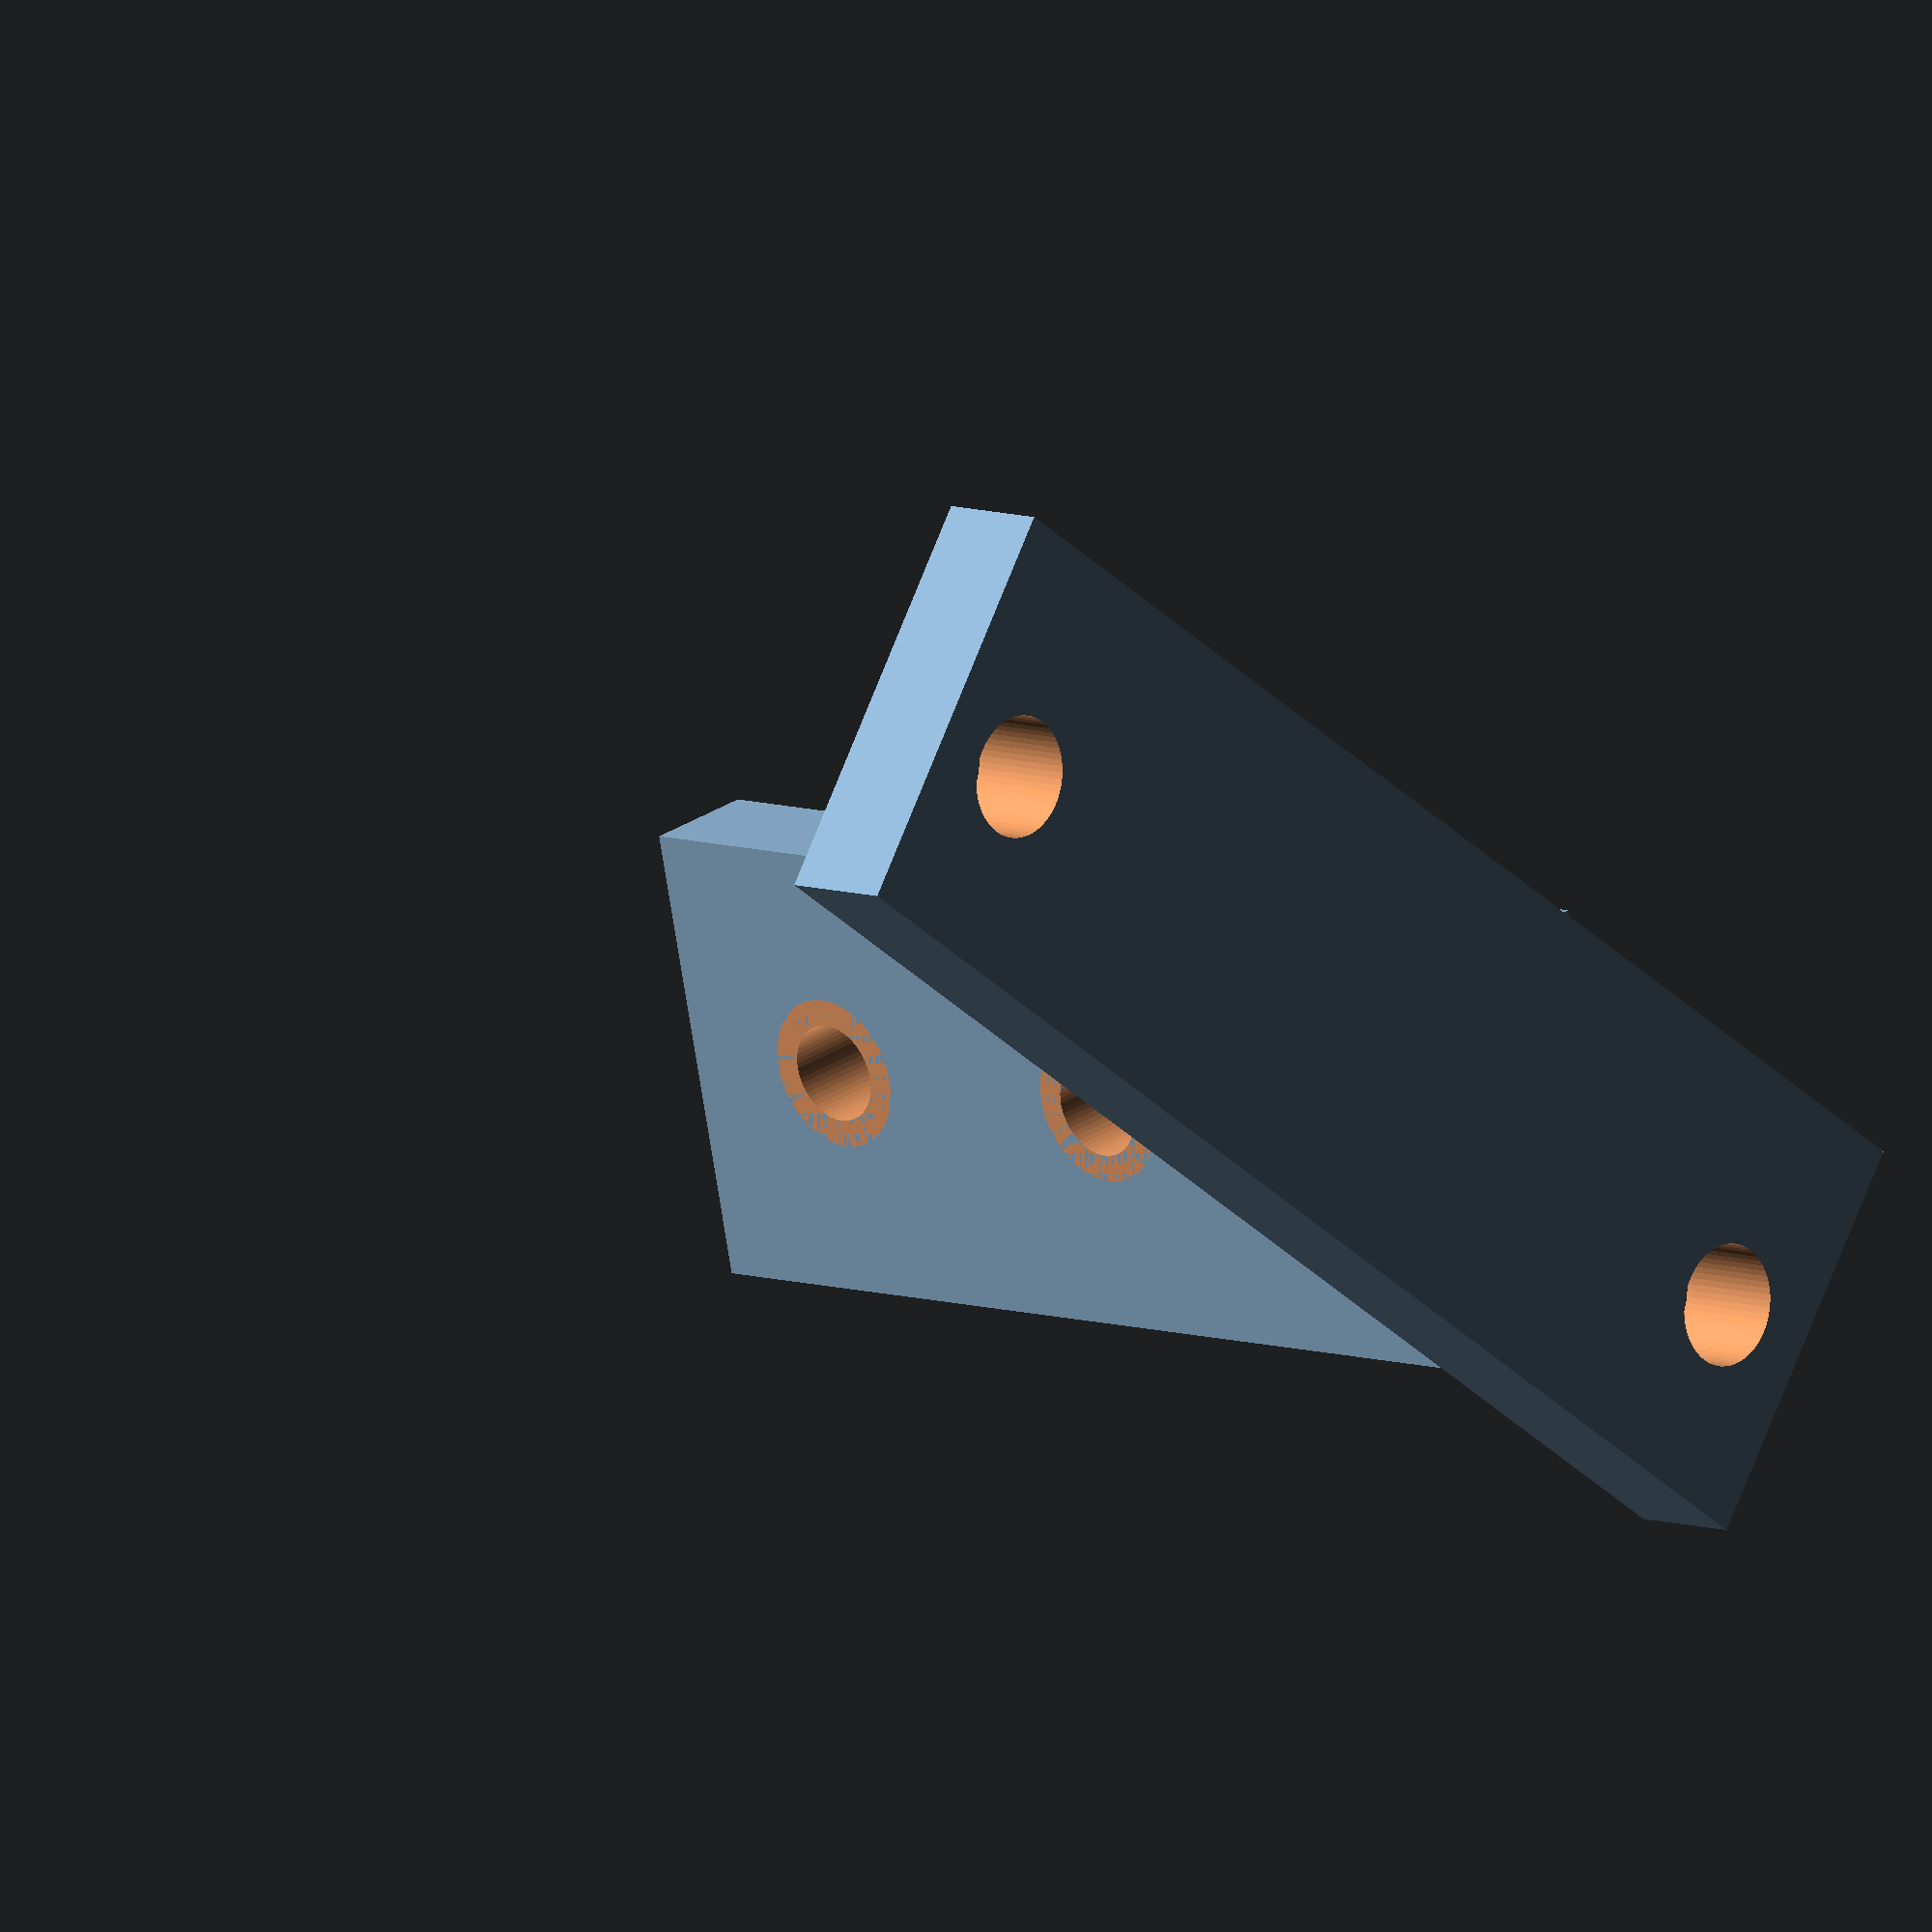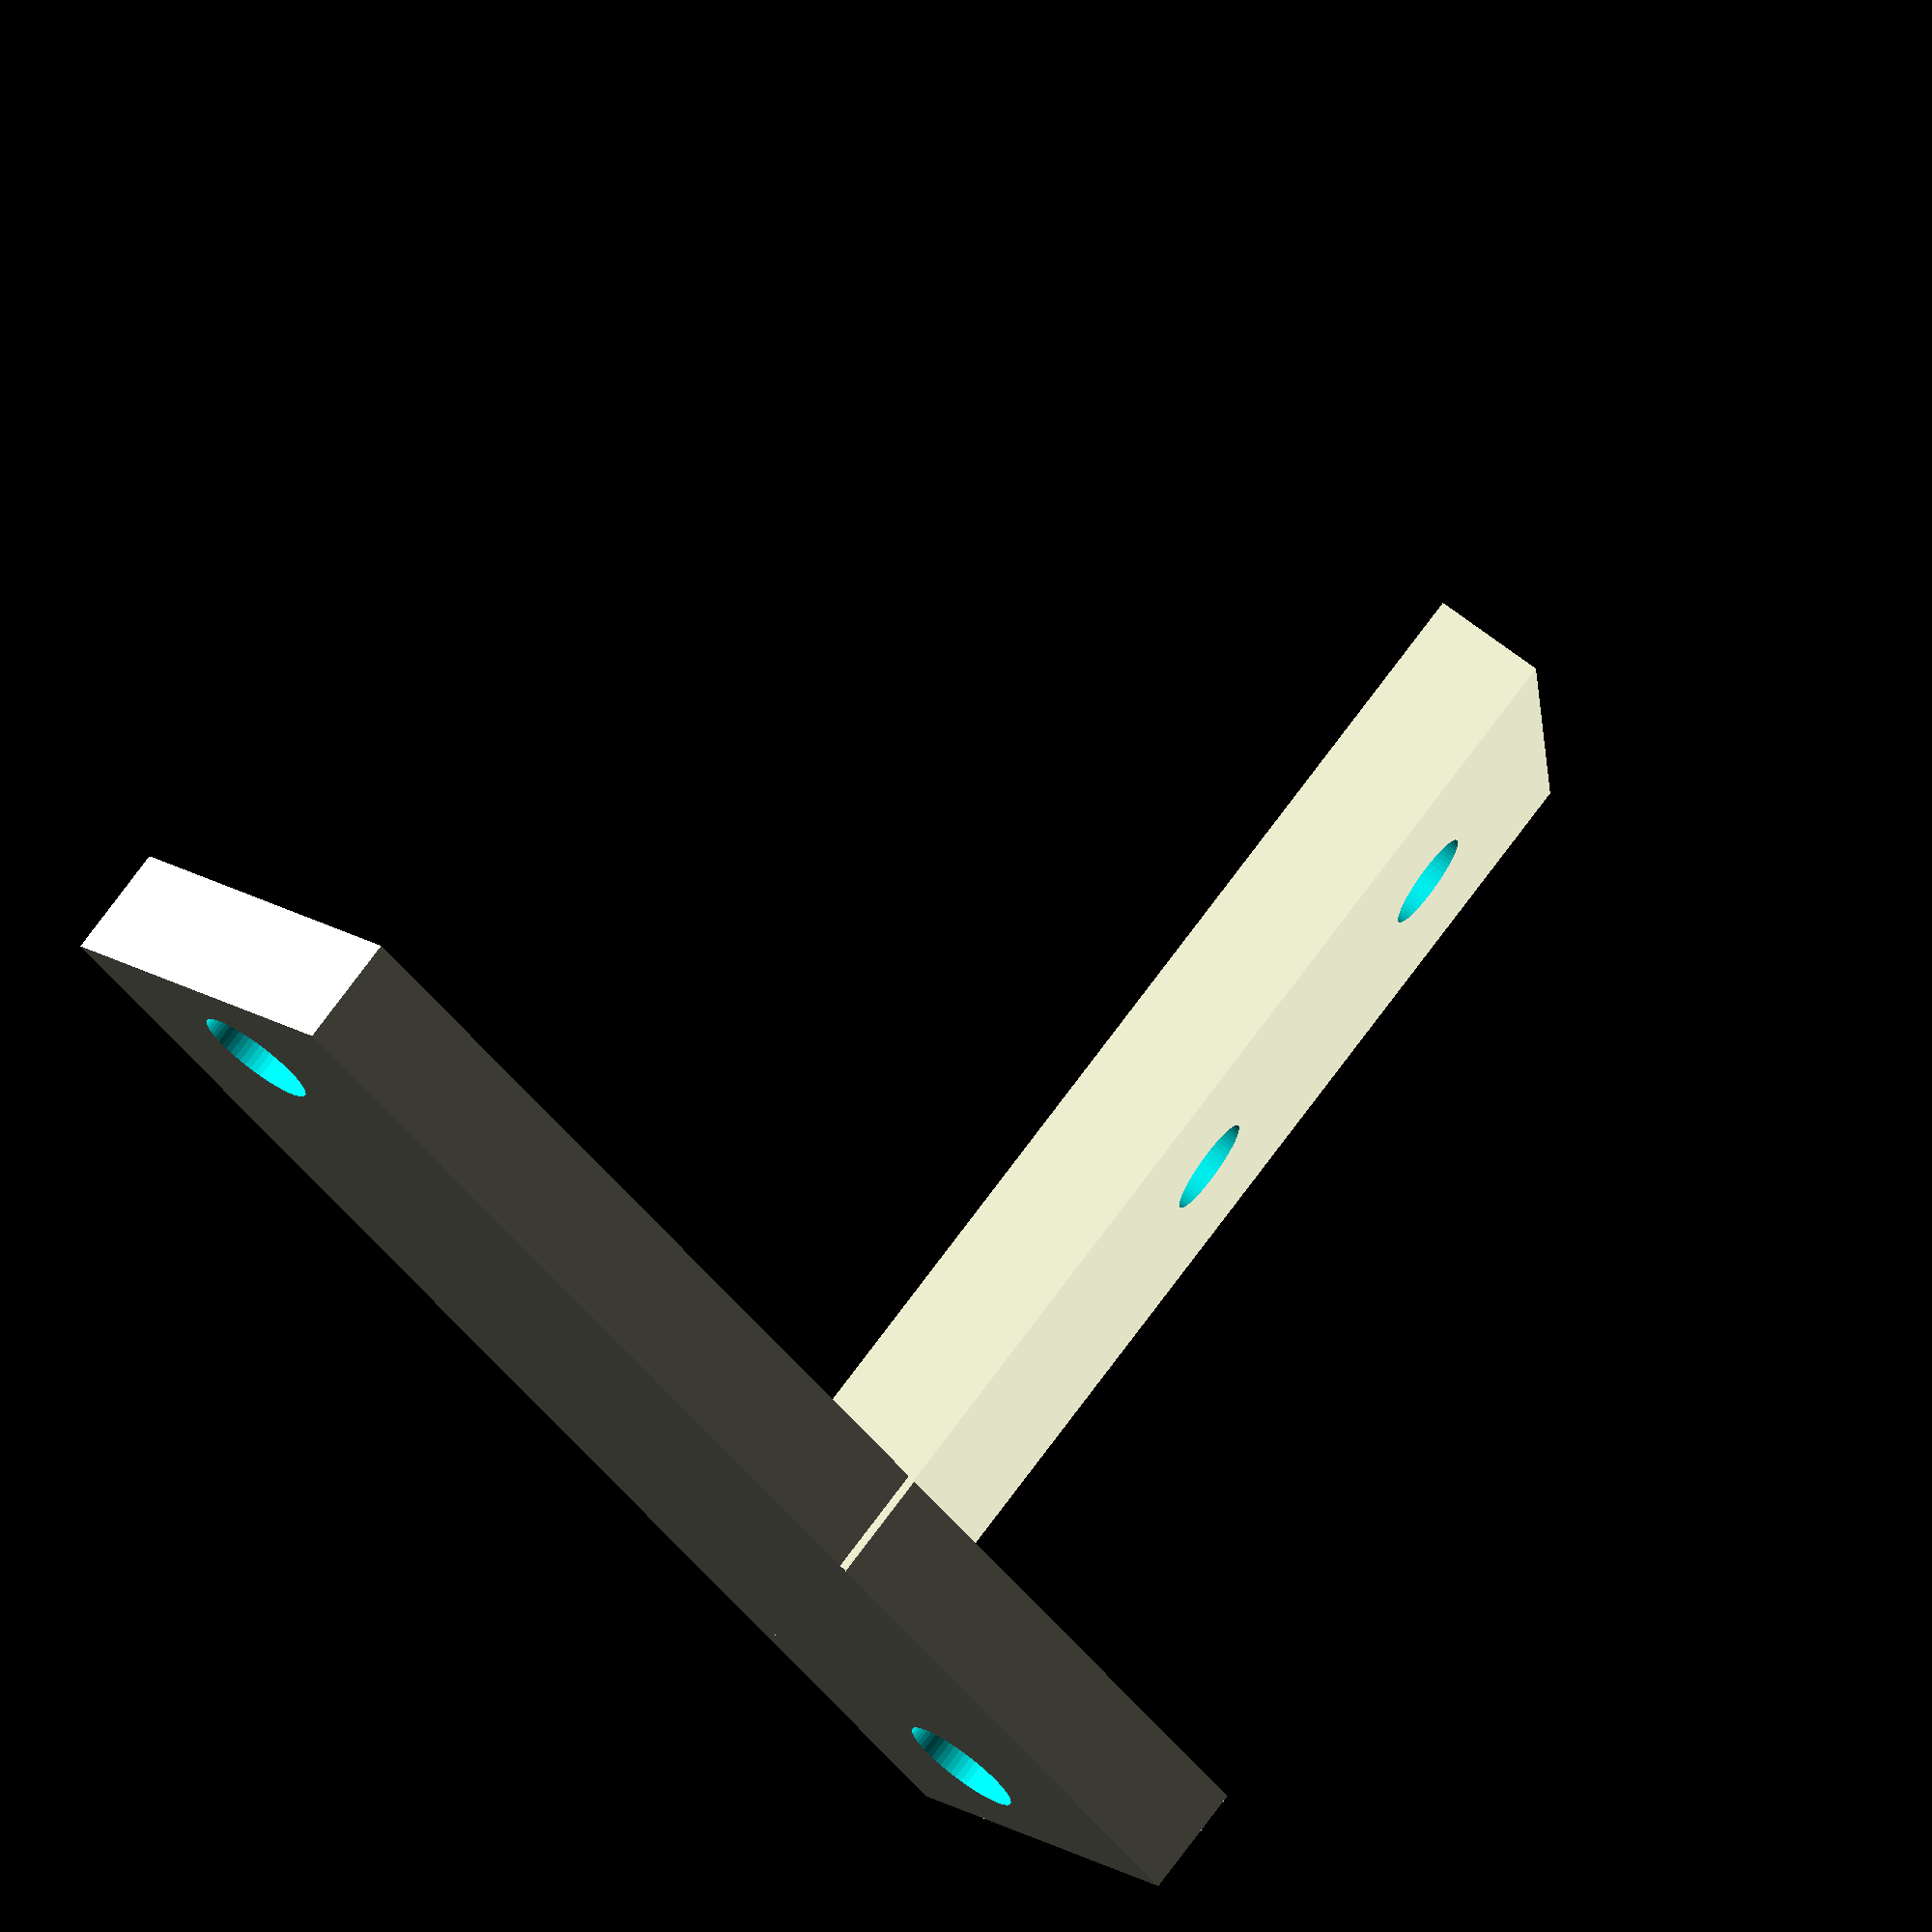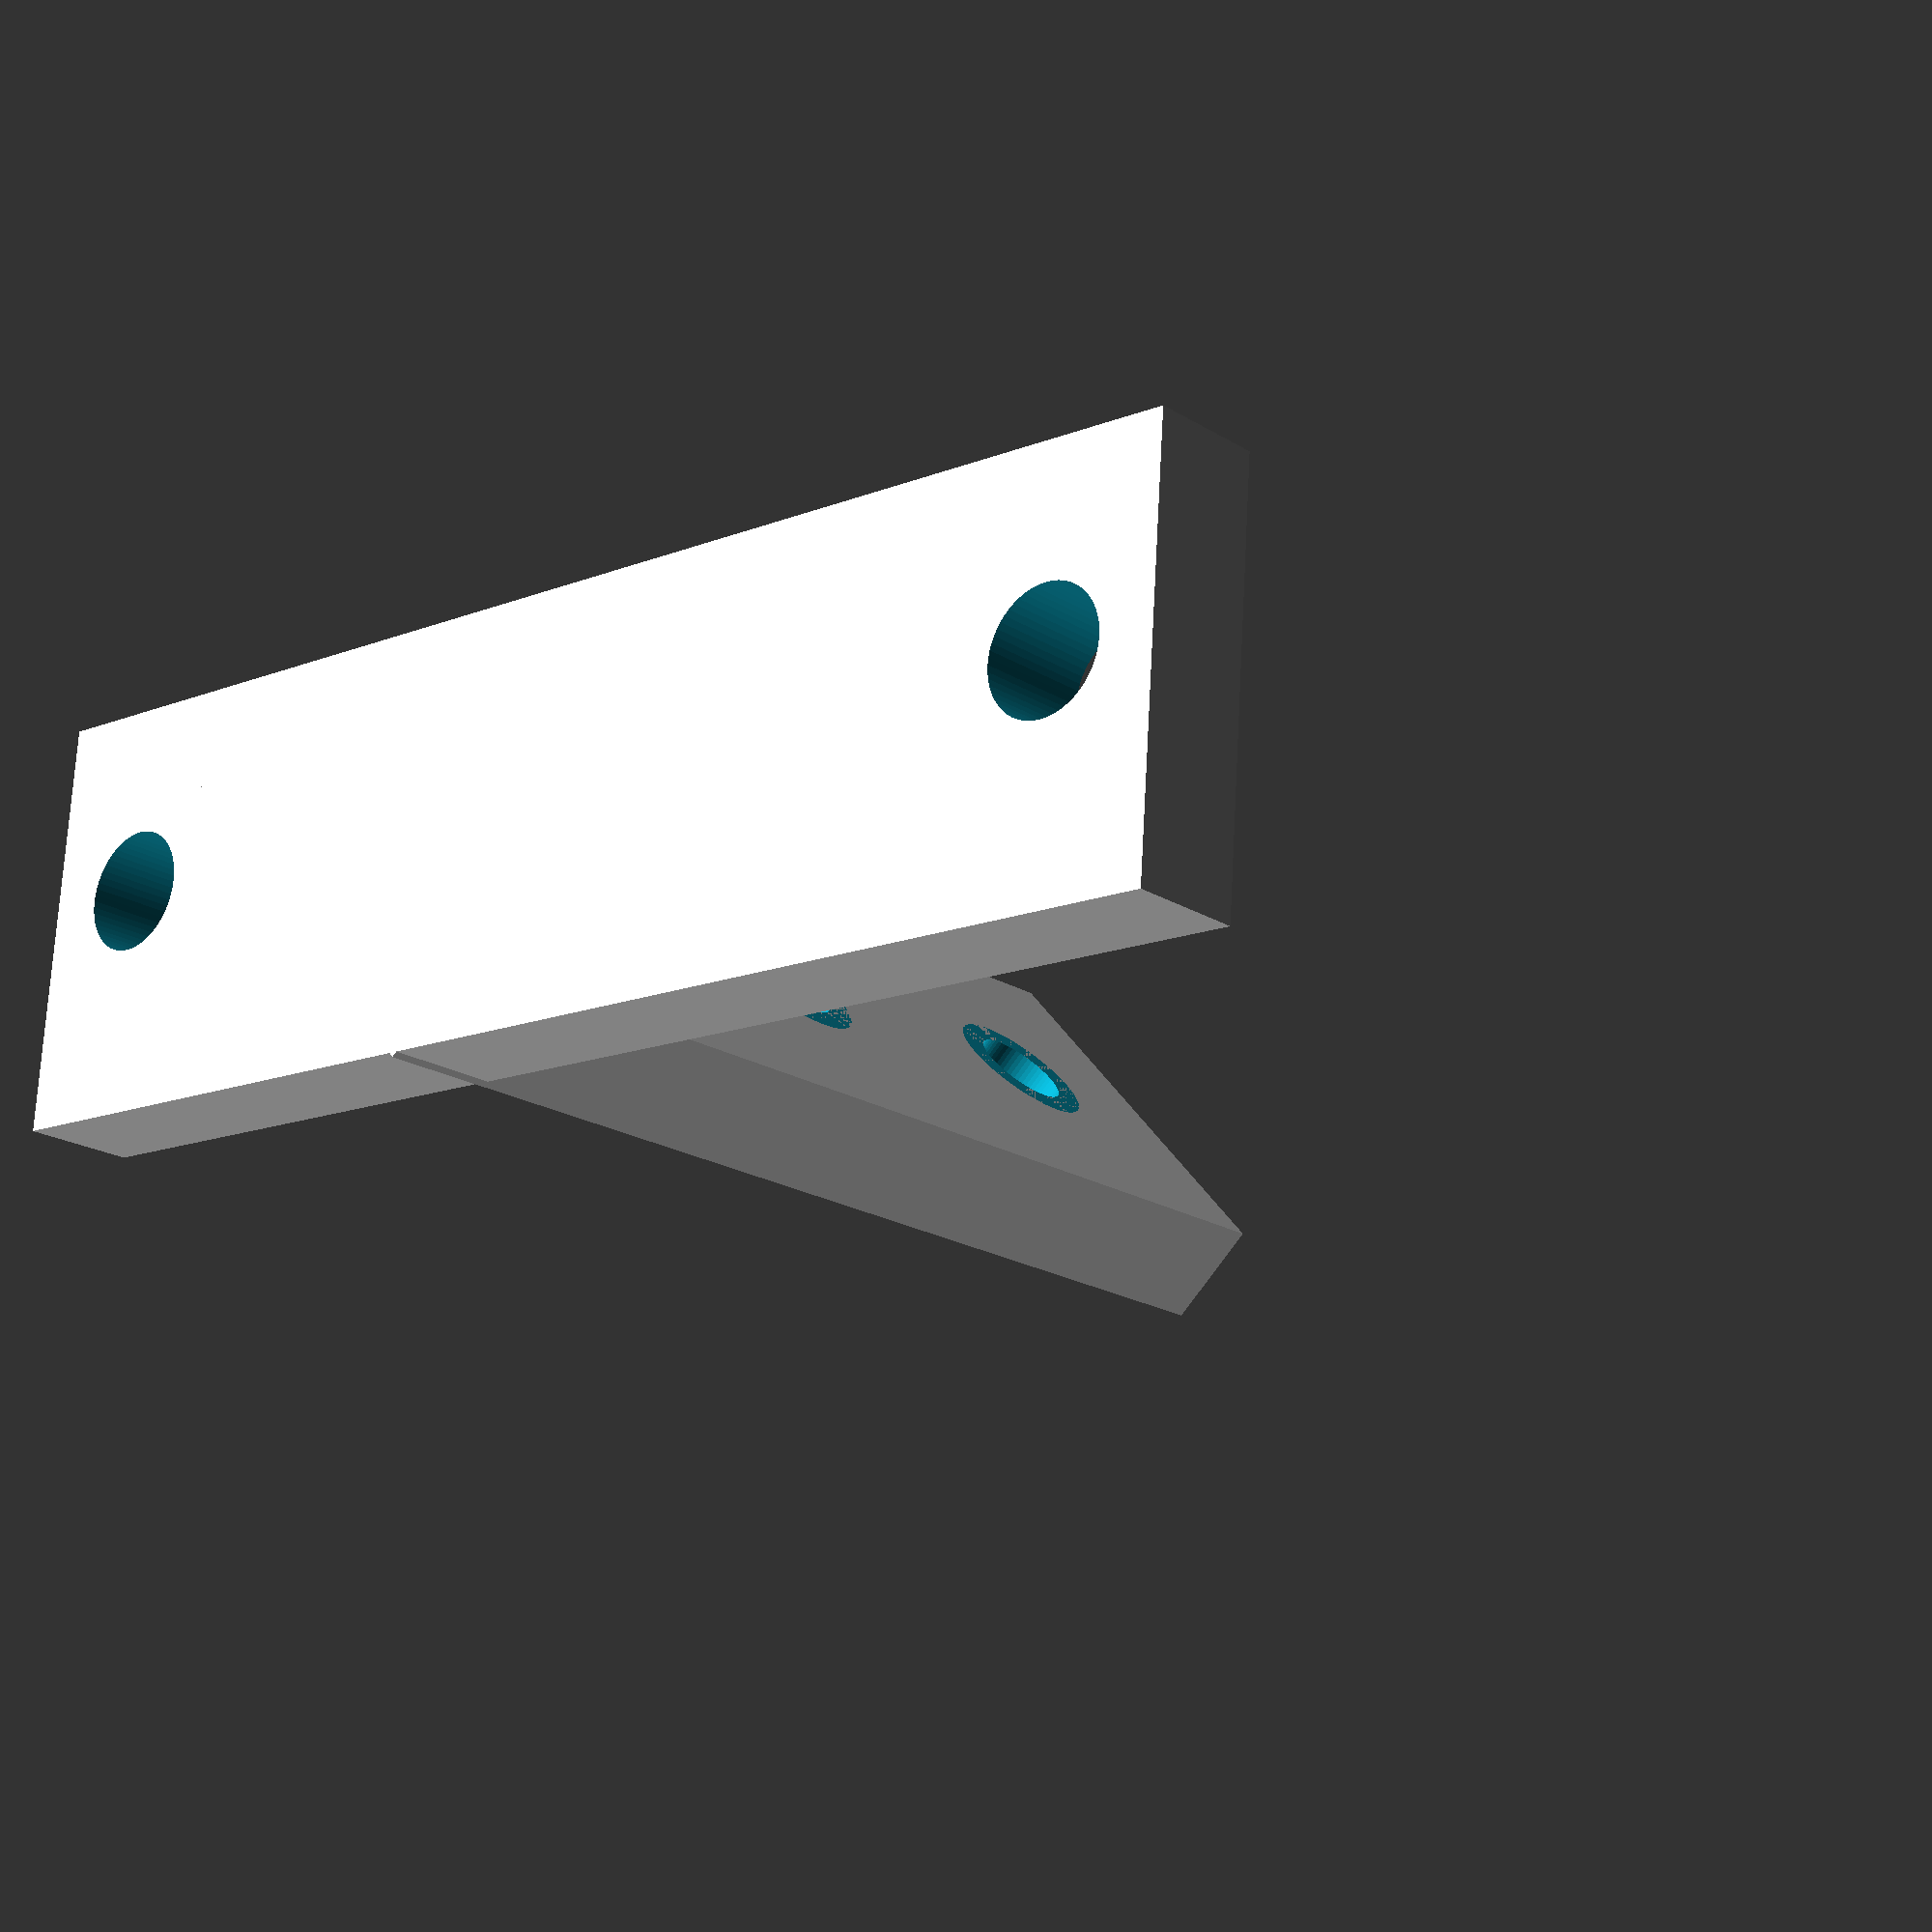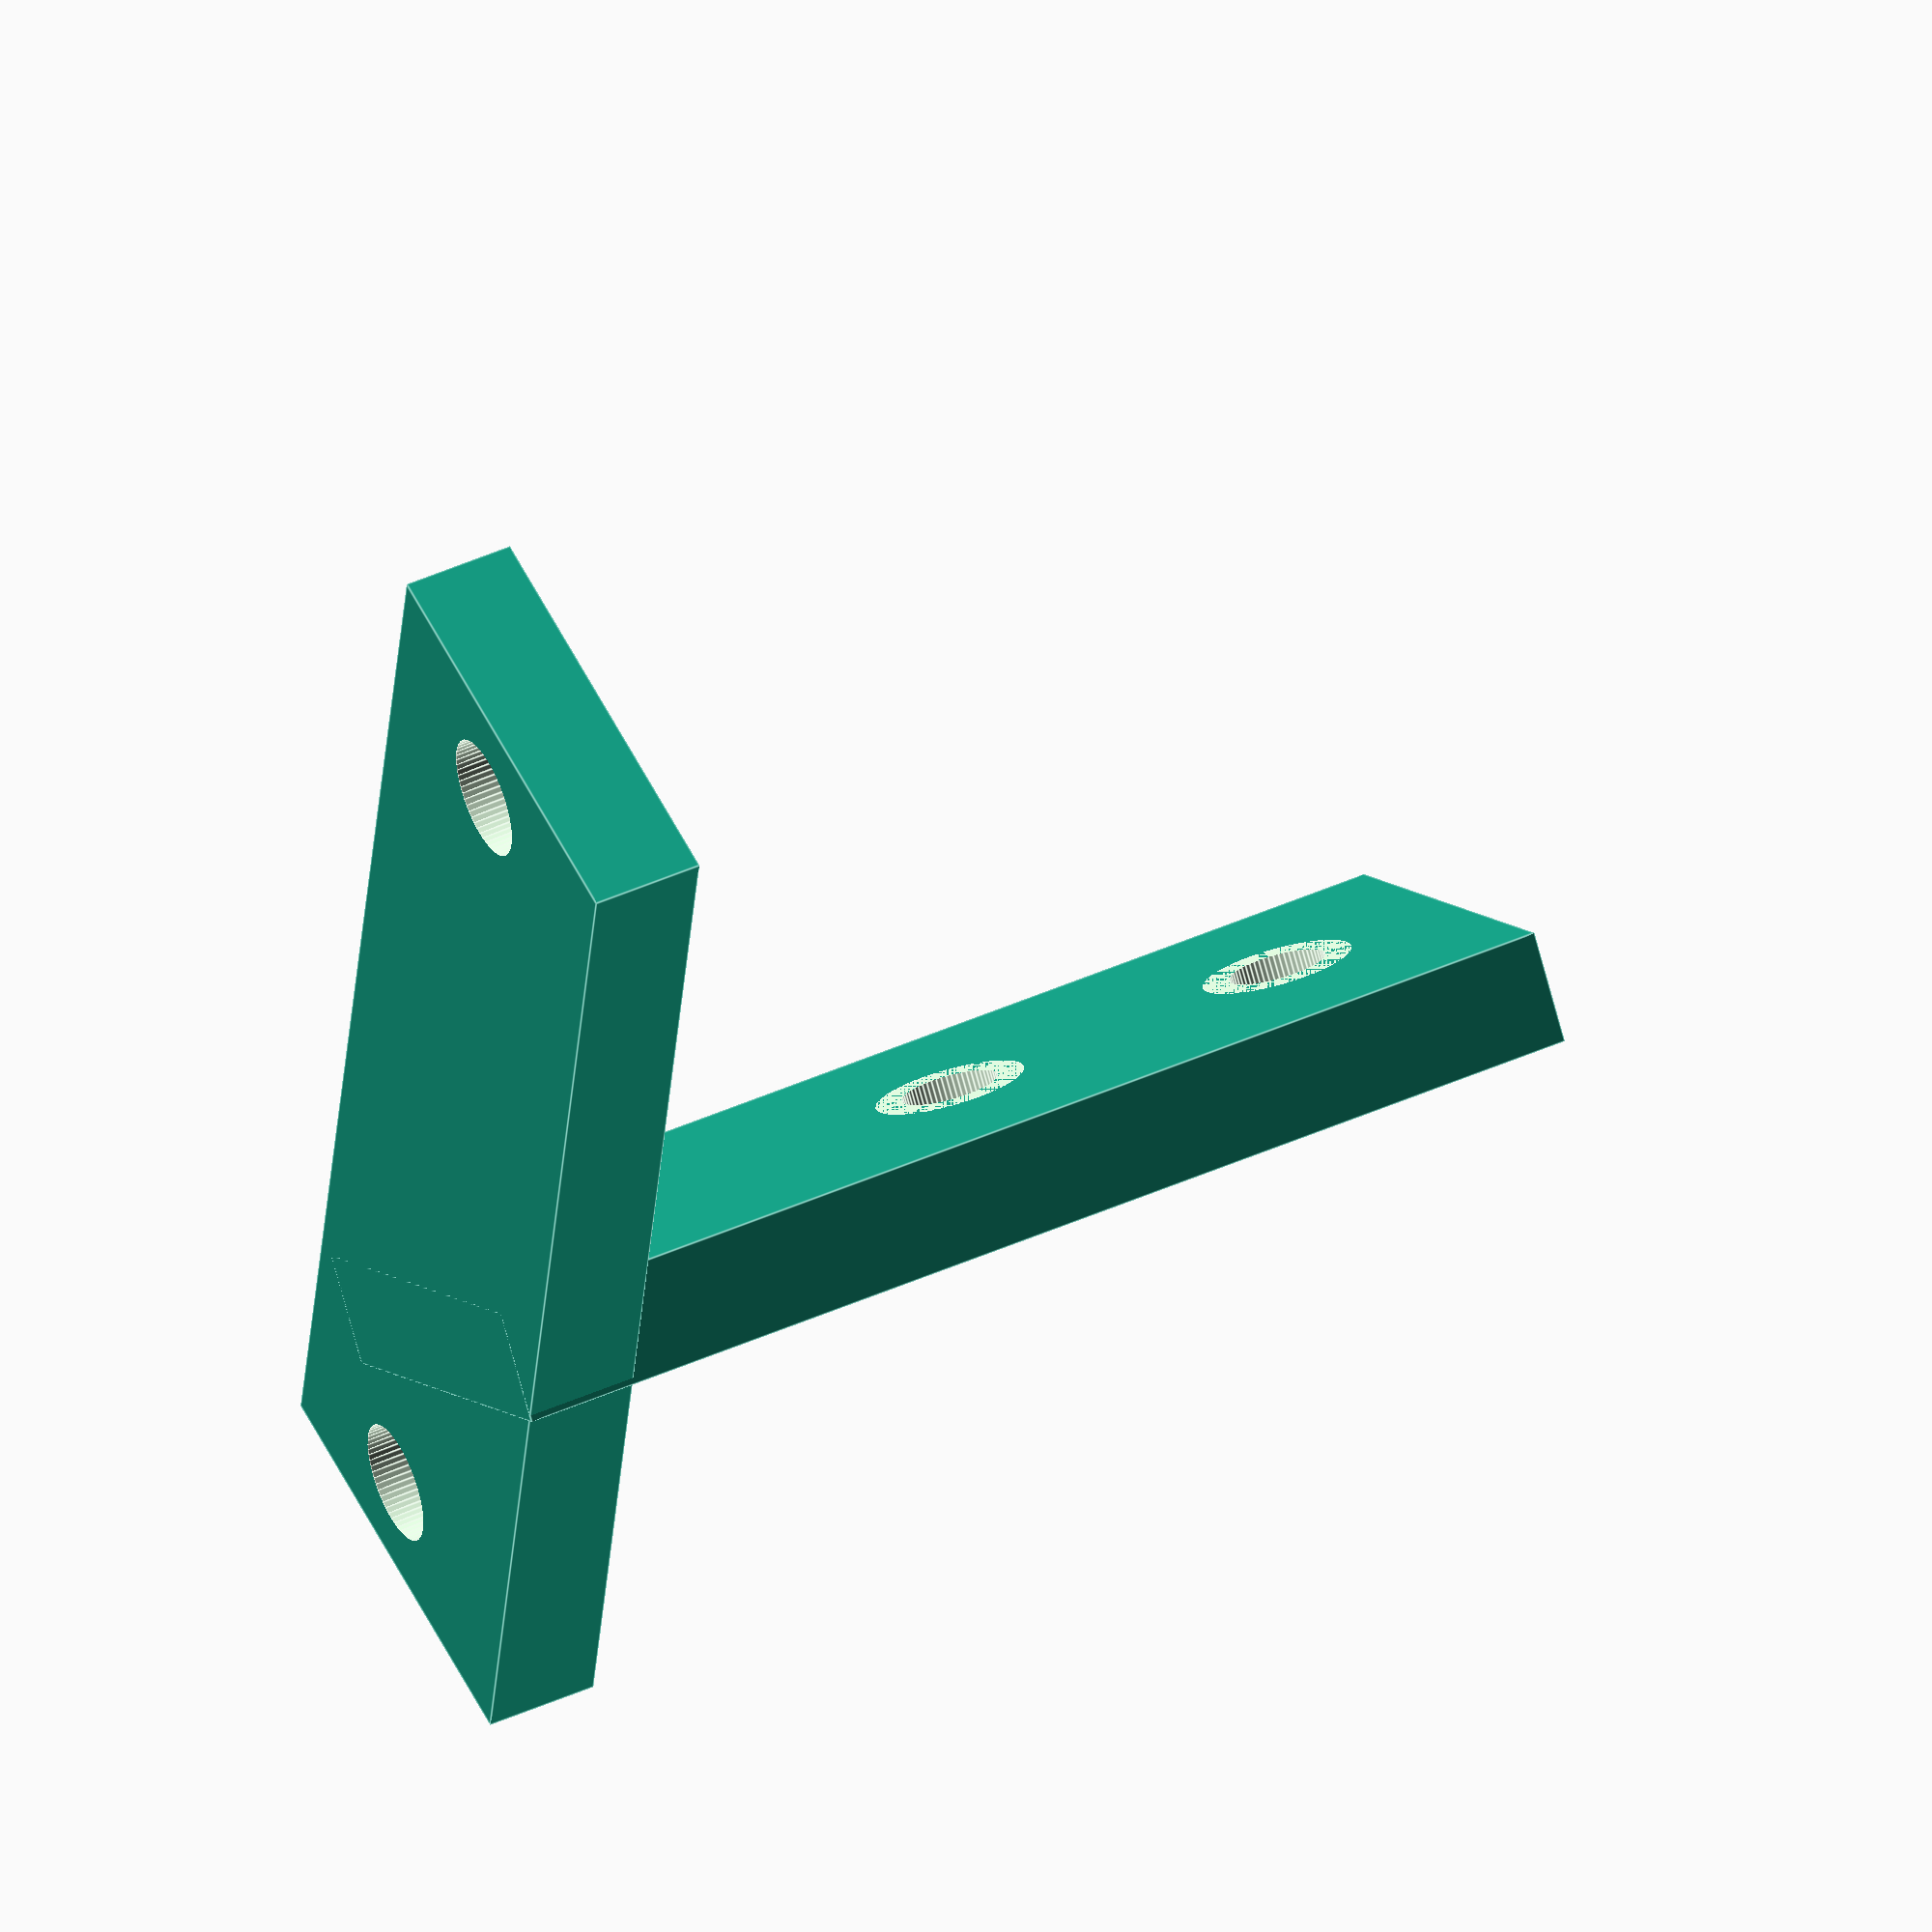
<openscad>
$fn=60;

base_screw_spacing = 31;
base_screw_diam = 3.2;
base_h = 3;
base_w = 11;
base_l = base_screw_spacing + base_screw_diam + 3;

riser_w = 3;
riser_h = 30;
riser_l = 12; // base width * square(2)

module base(){
    difference(){
    
        cube([base_l, base_w, base_h ]);
        base_holes();
    }
}

module base_holes(){
    translate([1.5 + base_screw_diam / 2, base_w - 5, -0.01]){
        cylinder(d = base_screw_diam, h=base_h + 1);
        translate([base_screw_spacing, 0, 0])
        cylinder(d = base_screw_diam, h=base_h + 1);
    }
}

module riser(){
    translate([base_l - 16, 2, 0])
    rotate([0, 0, -45]){
    
        difference(){       
            cube([riser_w, riser_l, riser_h]);

            translate([0, riser_l / 2 , riser_h - 5 - 9.5])
            rotate([0, -90, 0])
            holes();
        }
    }
}

module holes(){
    
    // align top of holes to the begining of screw head
    
    translate([0, 0, -5]){
        // Main holes
        cylinder(d=2.6, h=10);
        translate([9.5, 0, 0])
        cylinder(d=2.6, h=10);
        
        // Screw heads holes
        translate([0, 0, 5])
        cylinder(d=4, h=5);
        
        translate([9.5, 0, 5])
        cylinder(d=4, h=5);
    }    
}

base();
riser();
</openscad>
<views>
elev=172.1 azim=328.0 roll=45.8 proj=o view=wireframe
elev=104.3 azim=317.2 roll=323.4 proj=o view=wireframe
elev=200.1 azim=175.8 roll=318.5 proj=p view=solid
elev=133.4 azim=260.6 roll=296.9 proj=o view=edges
</views>
